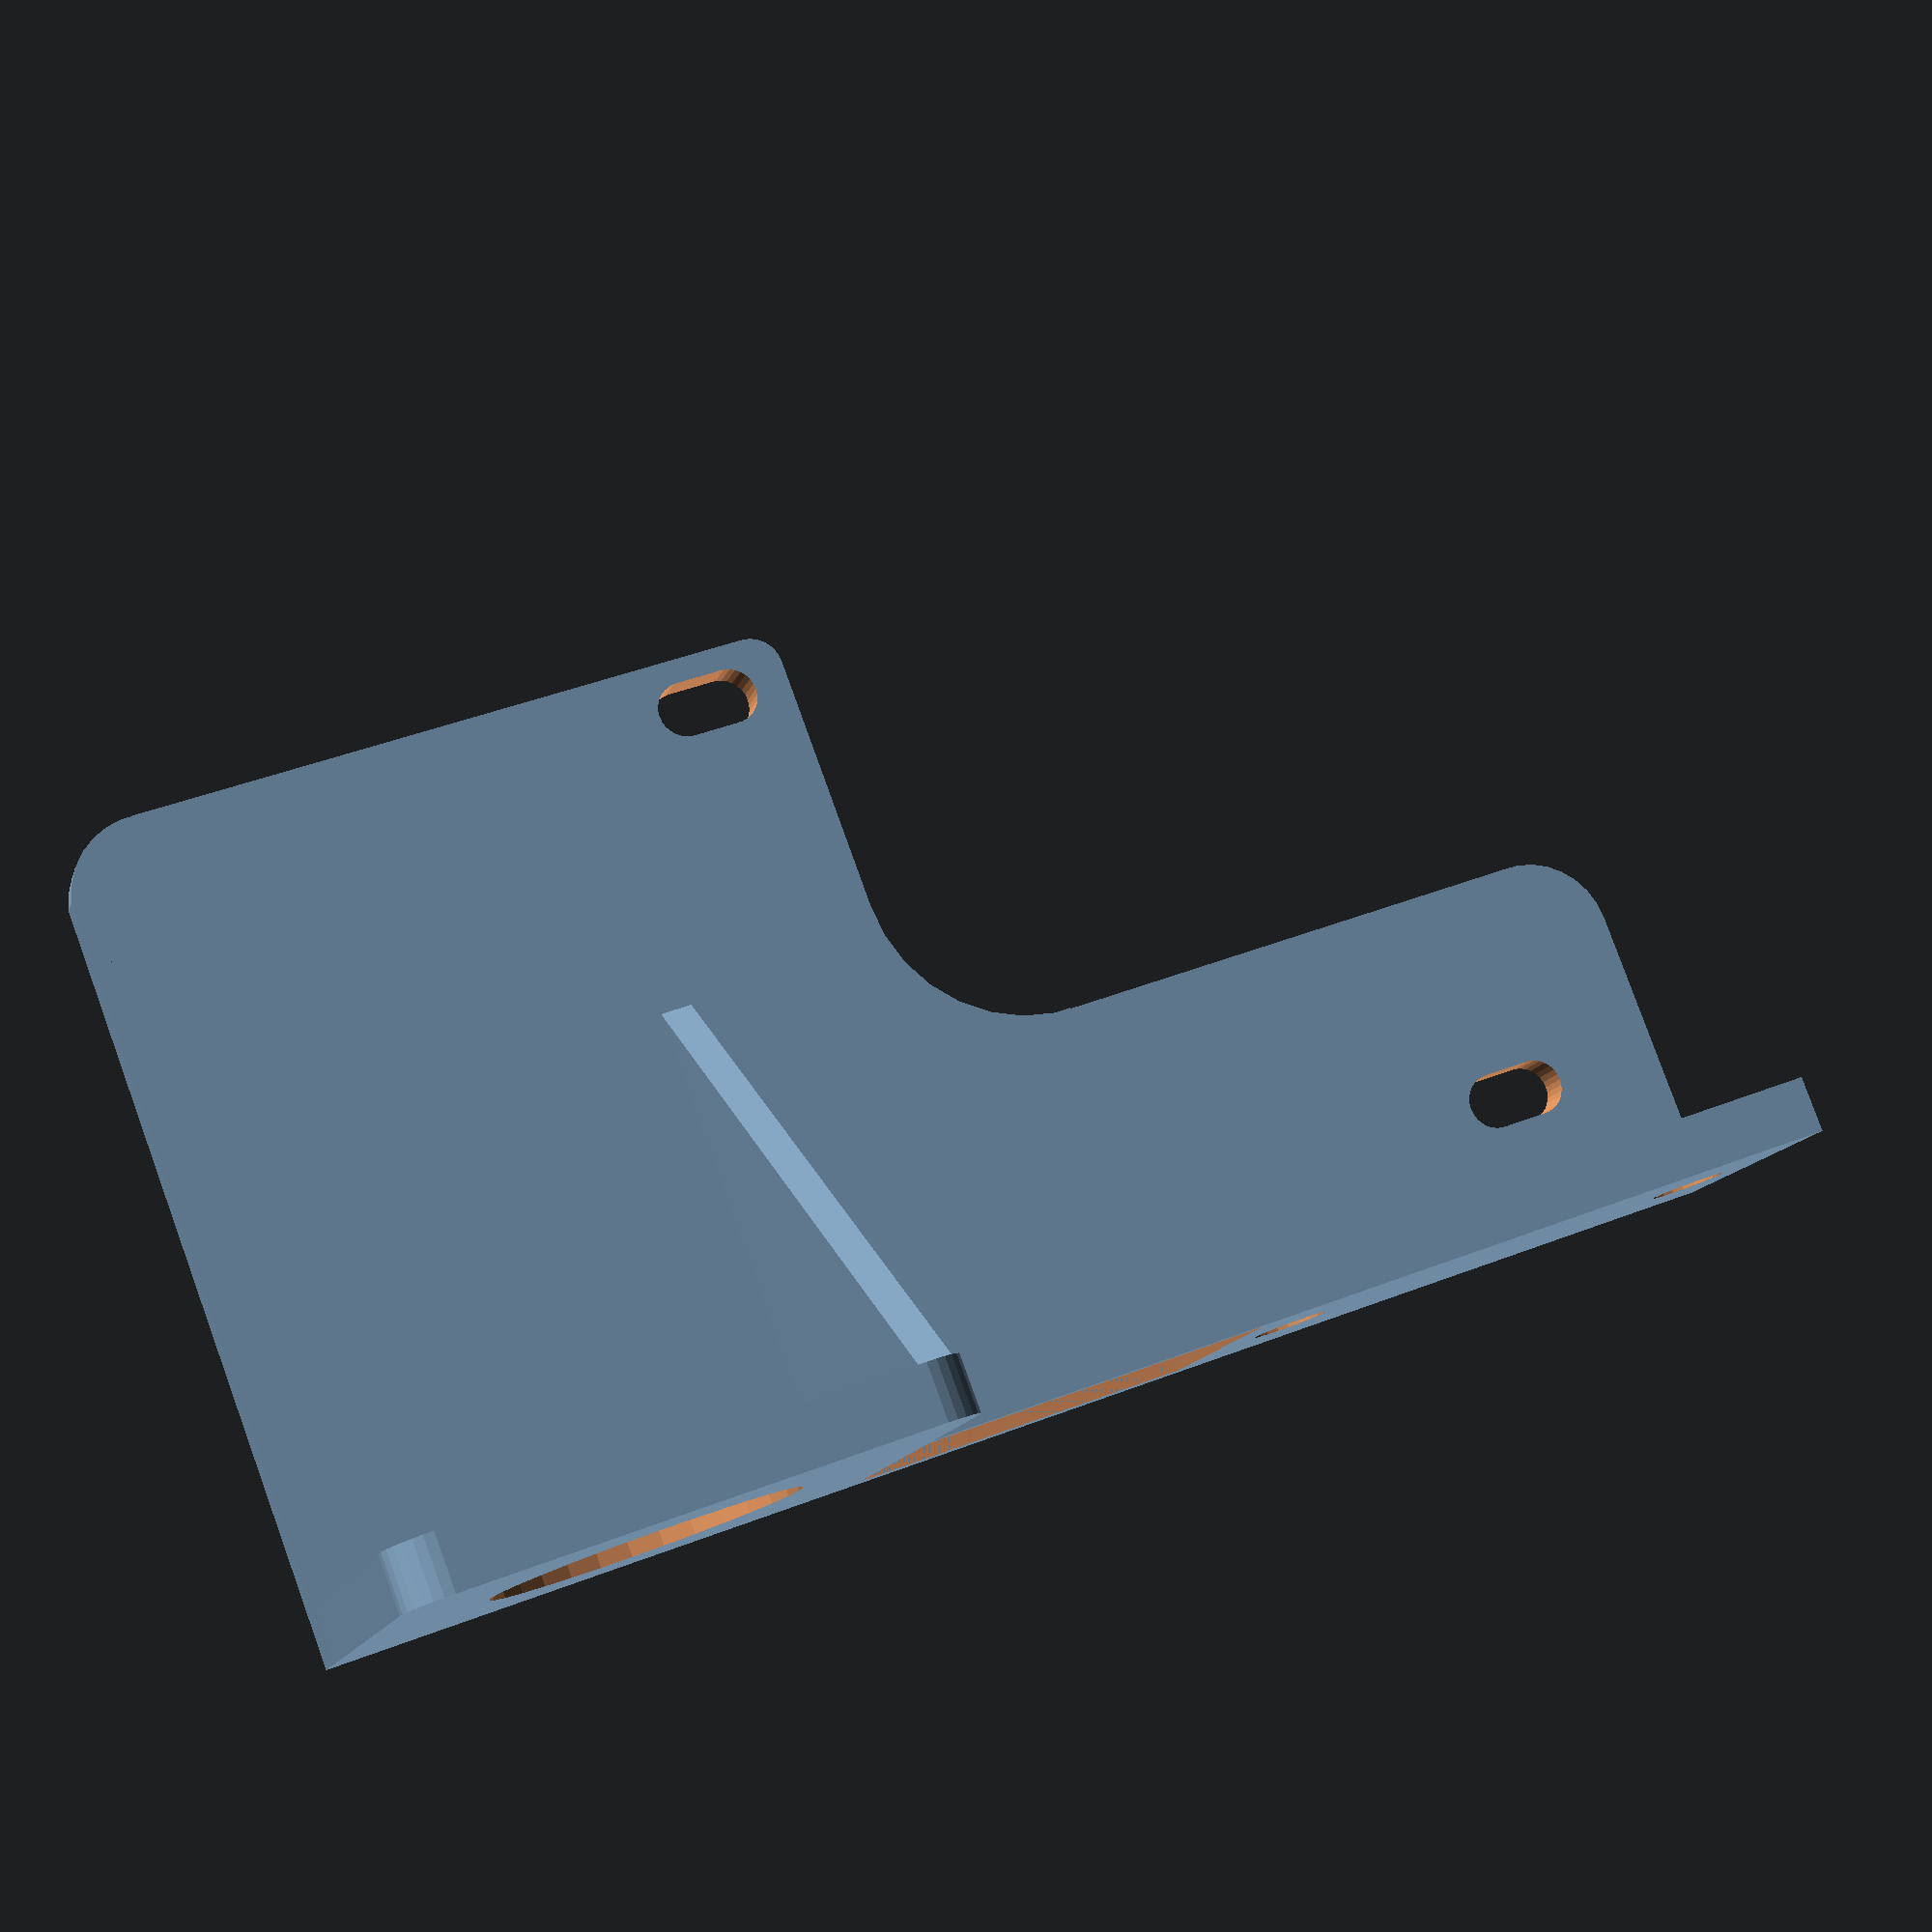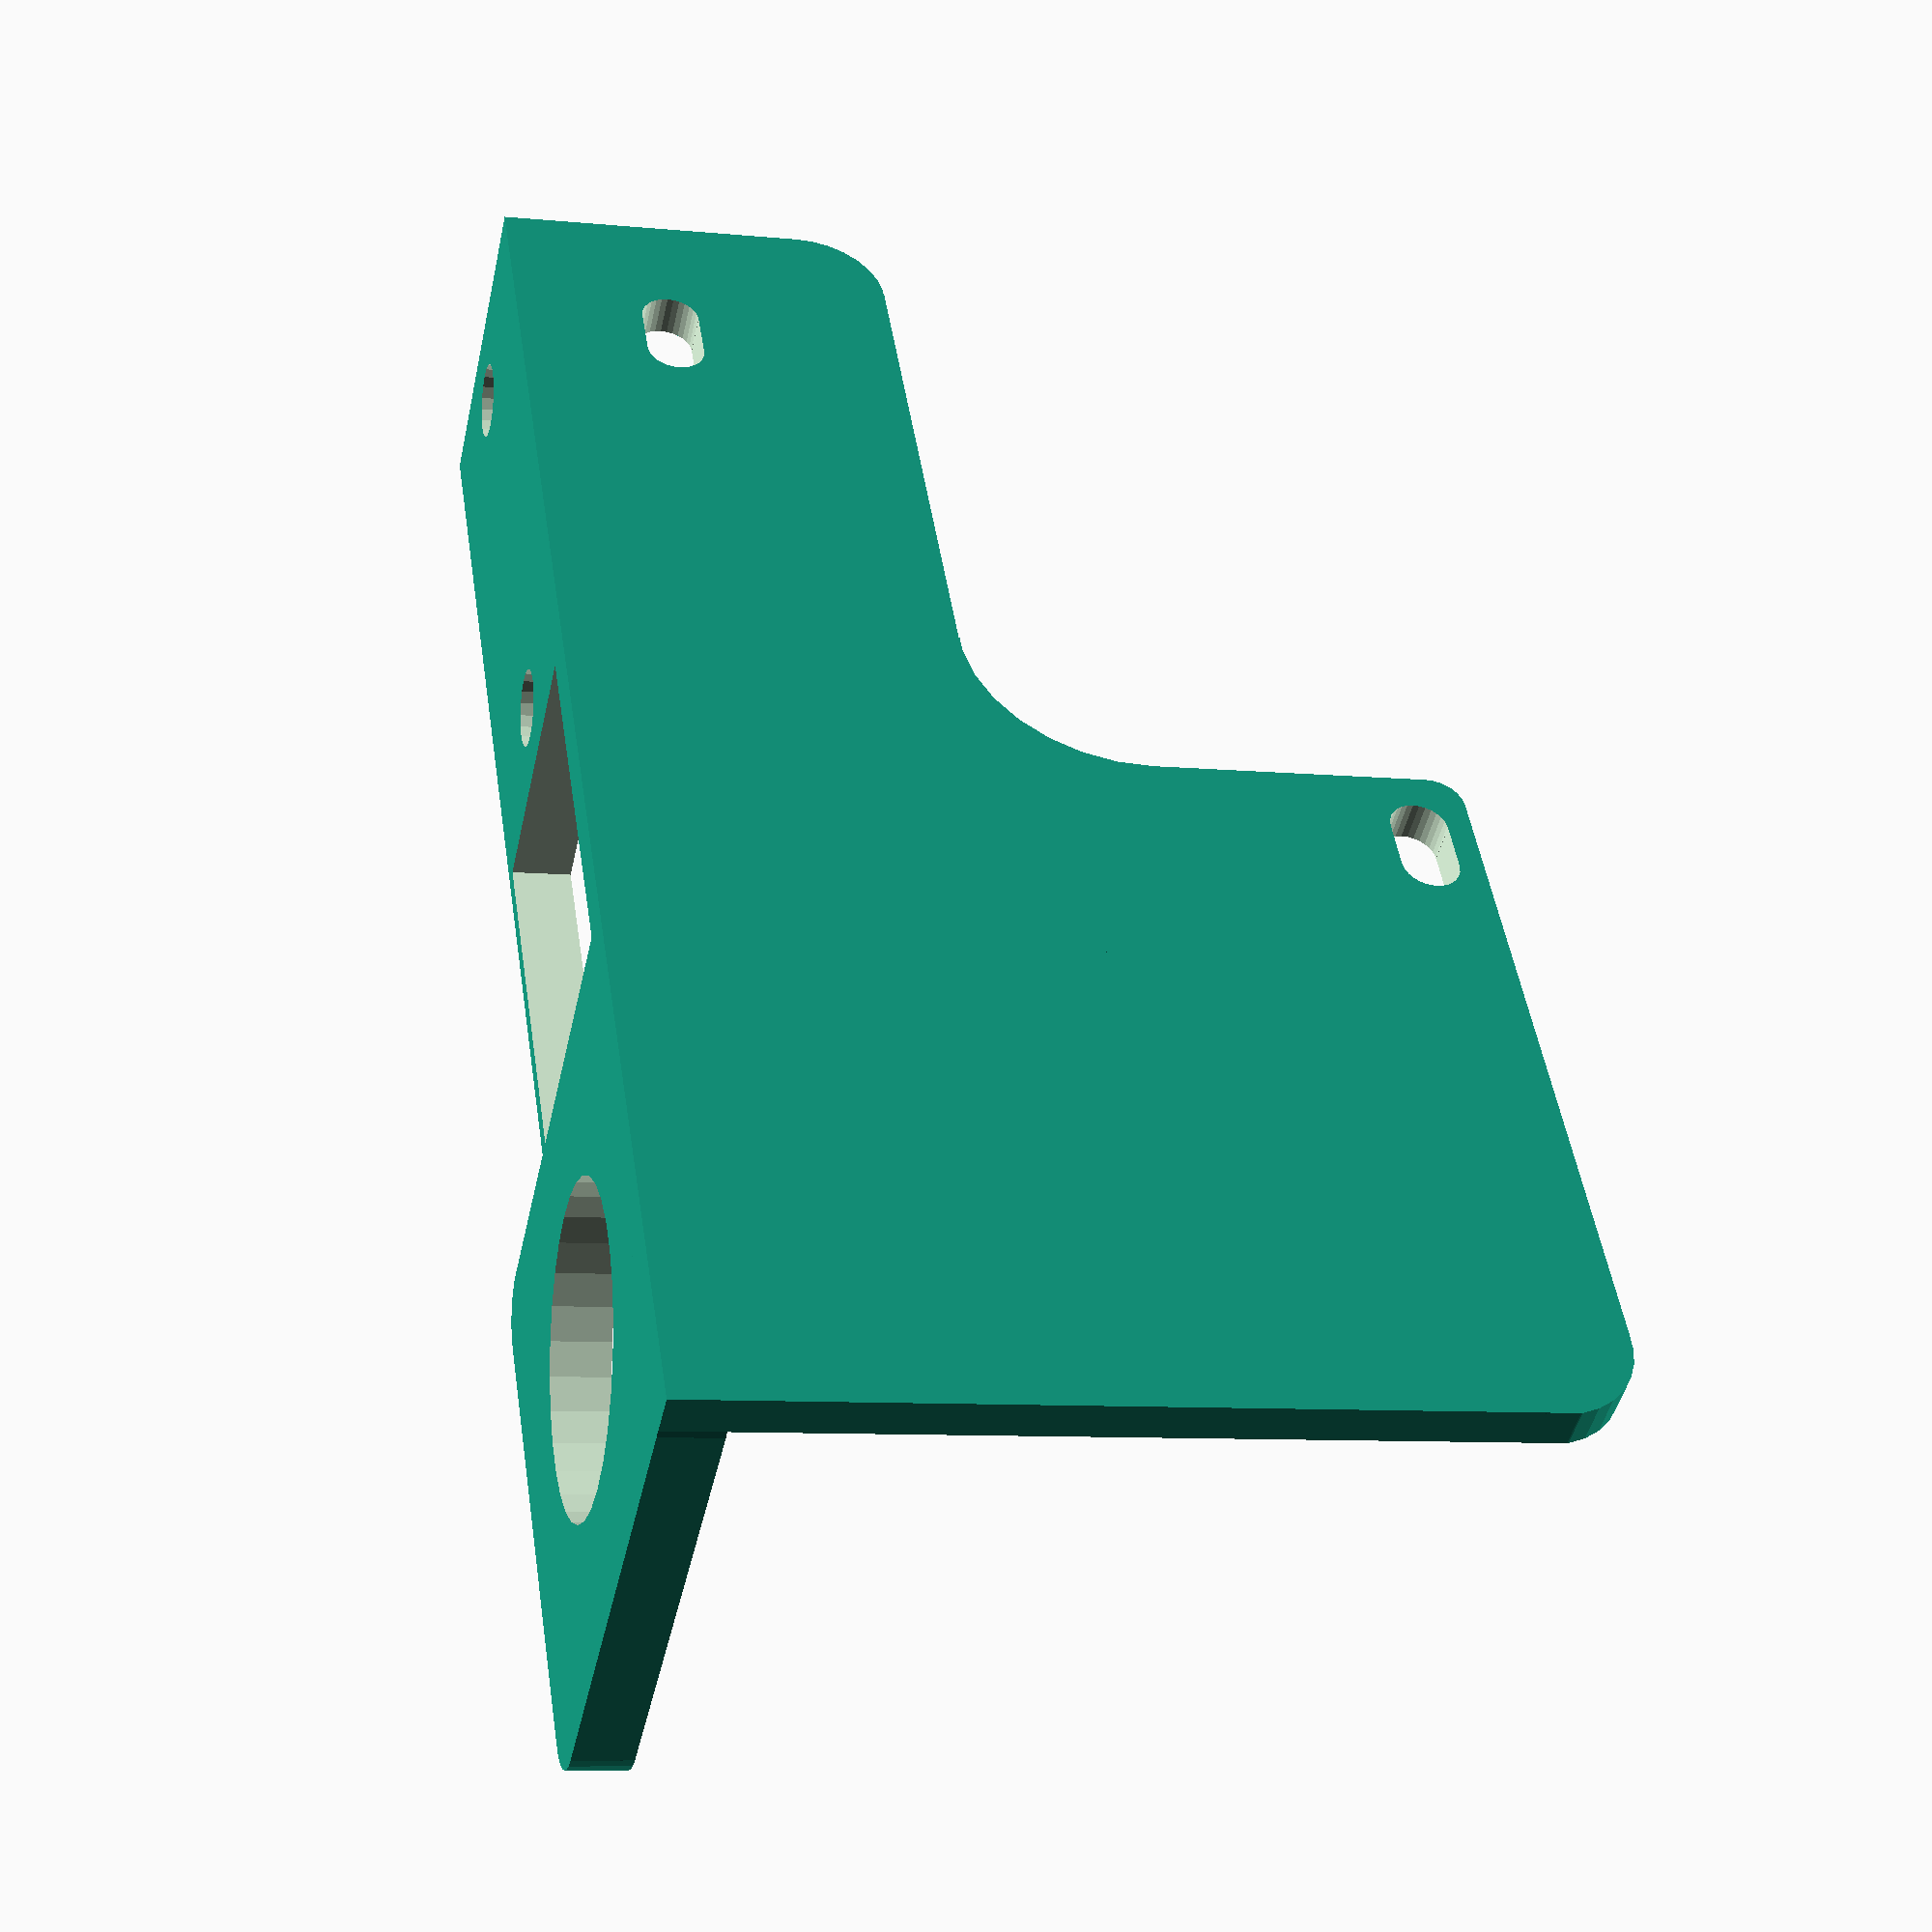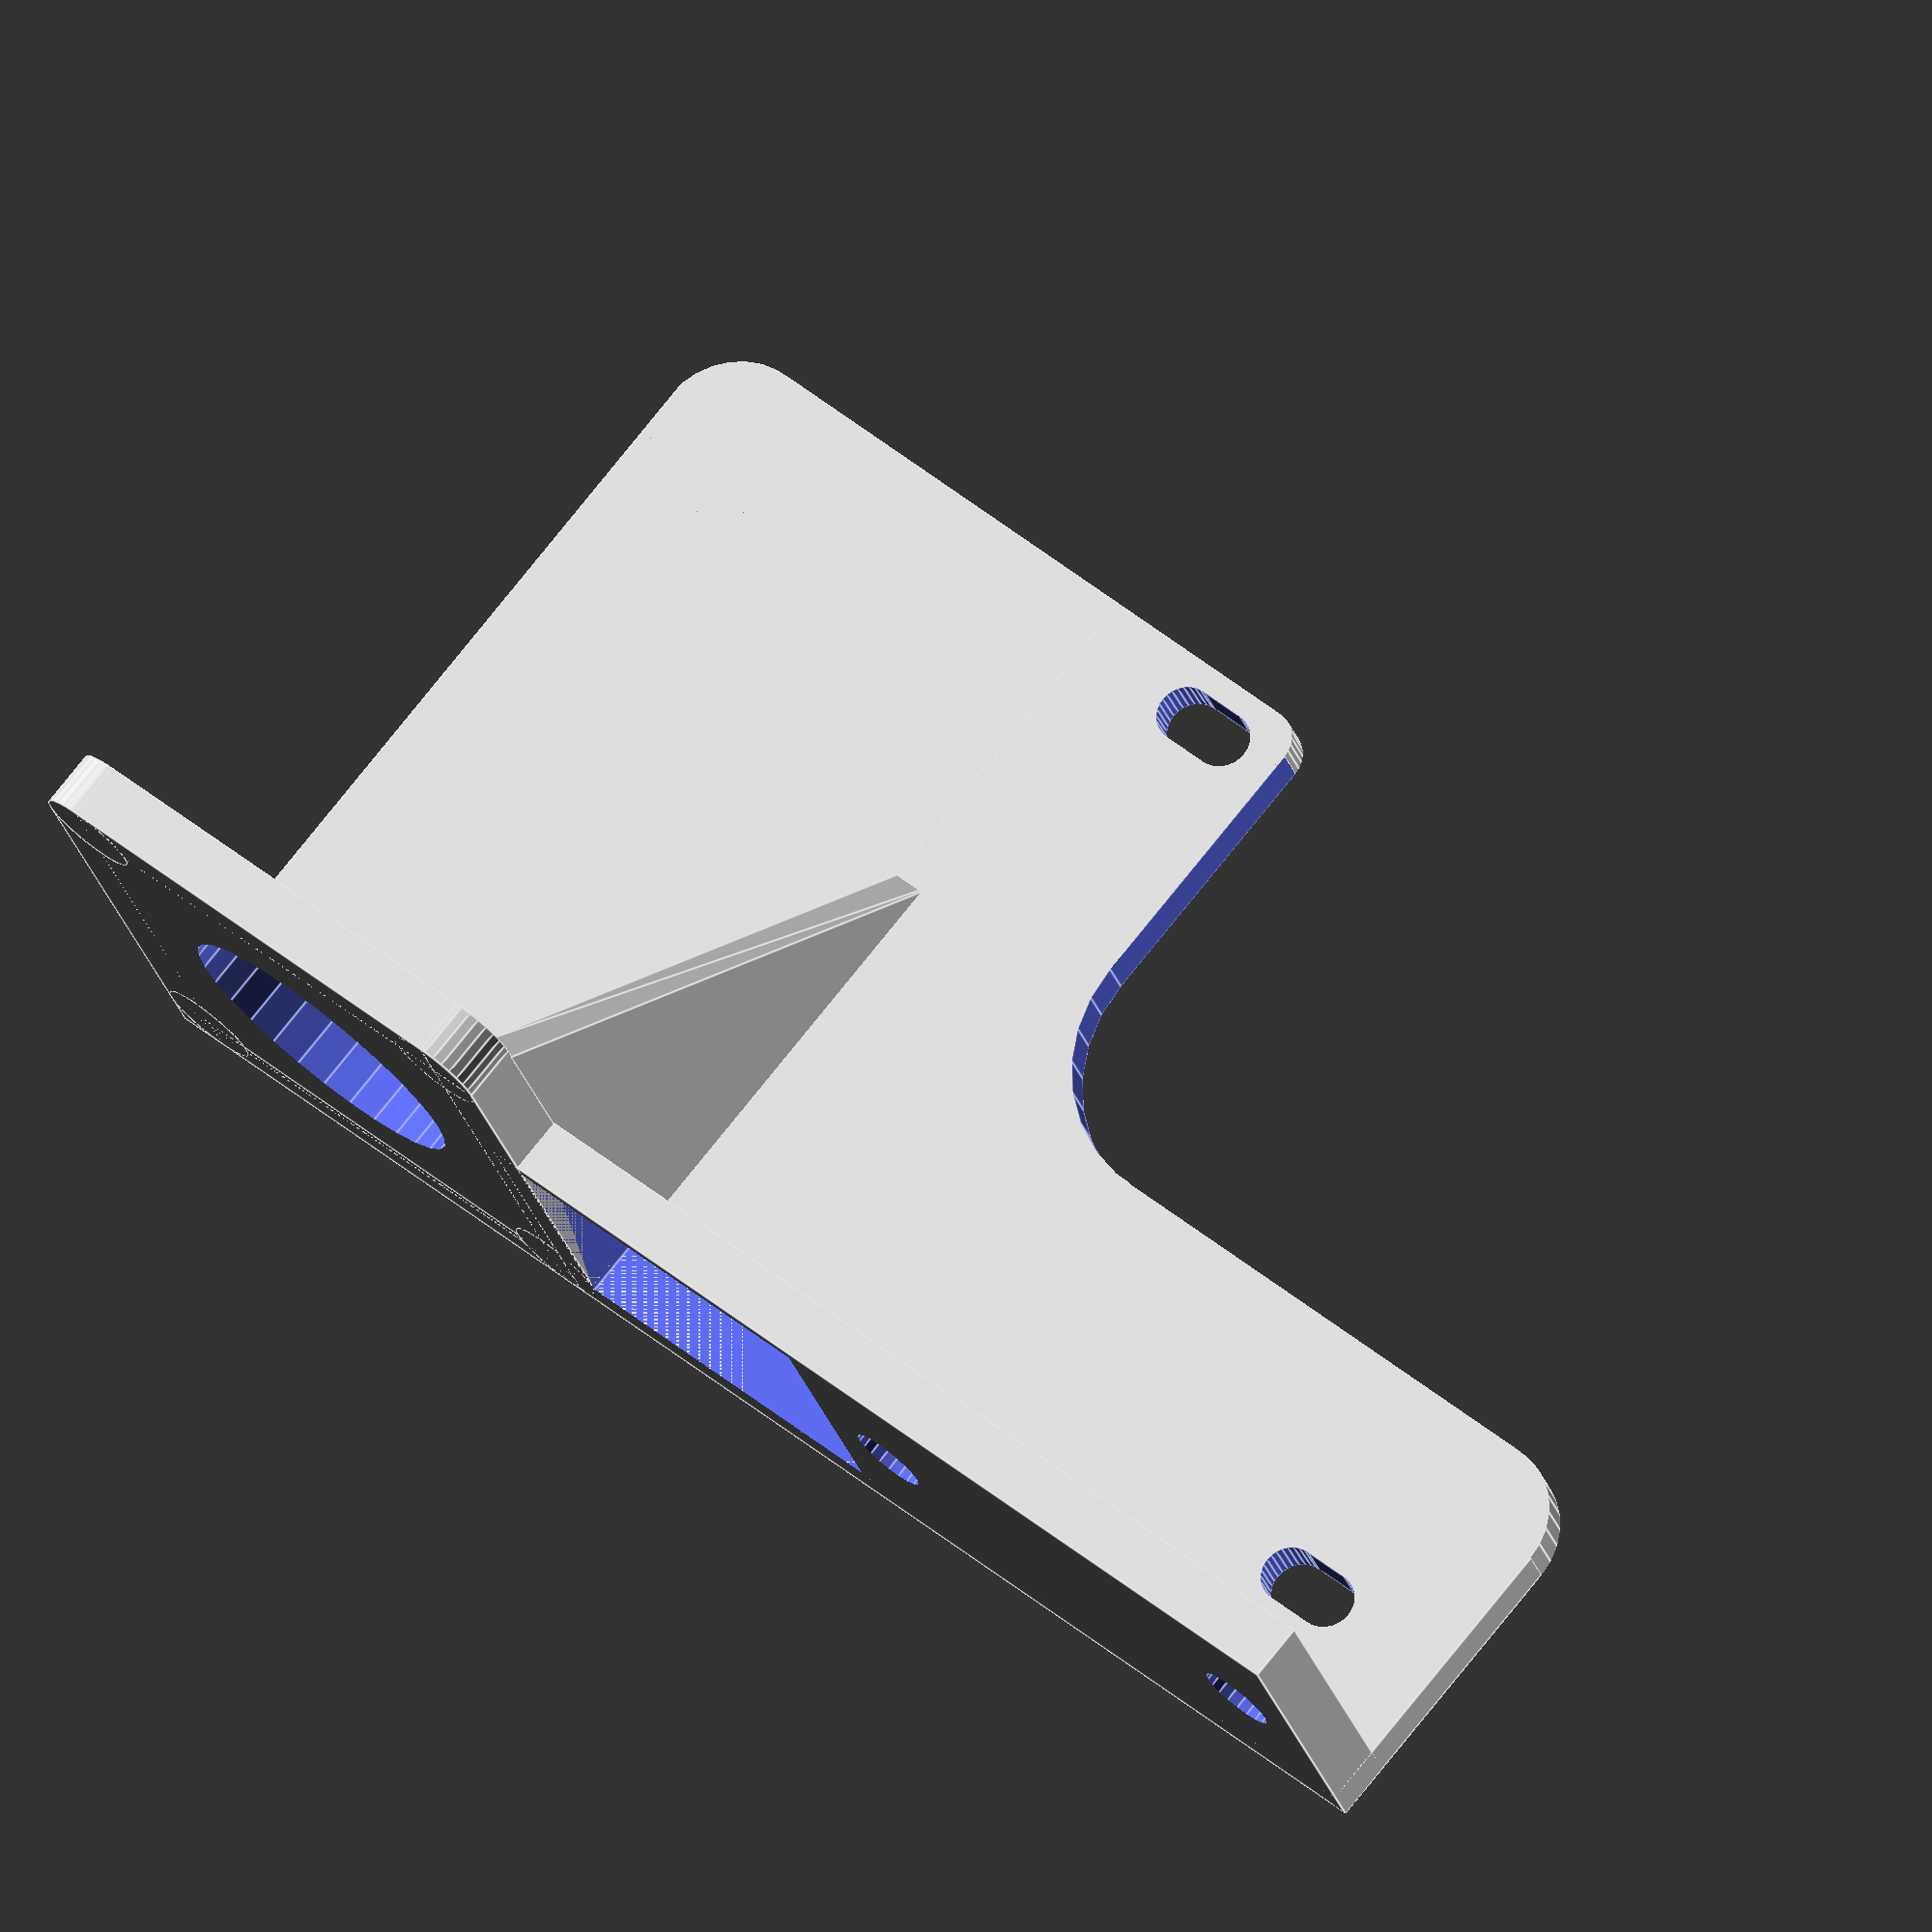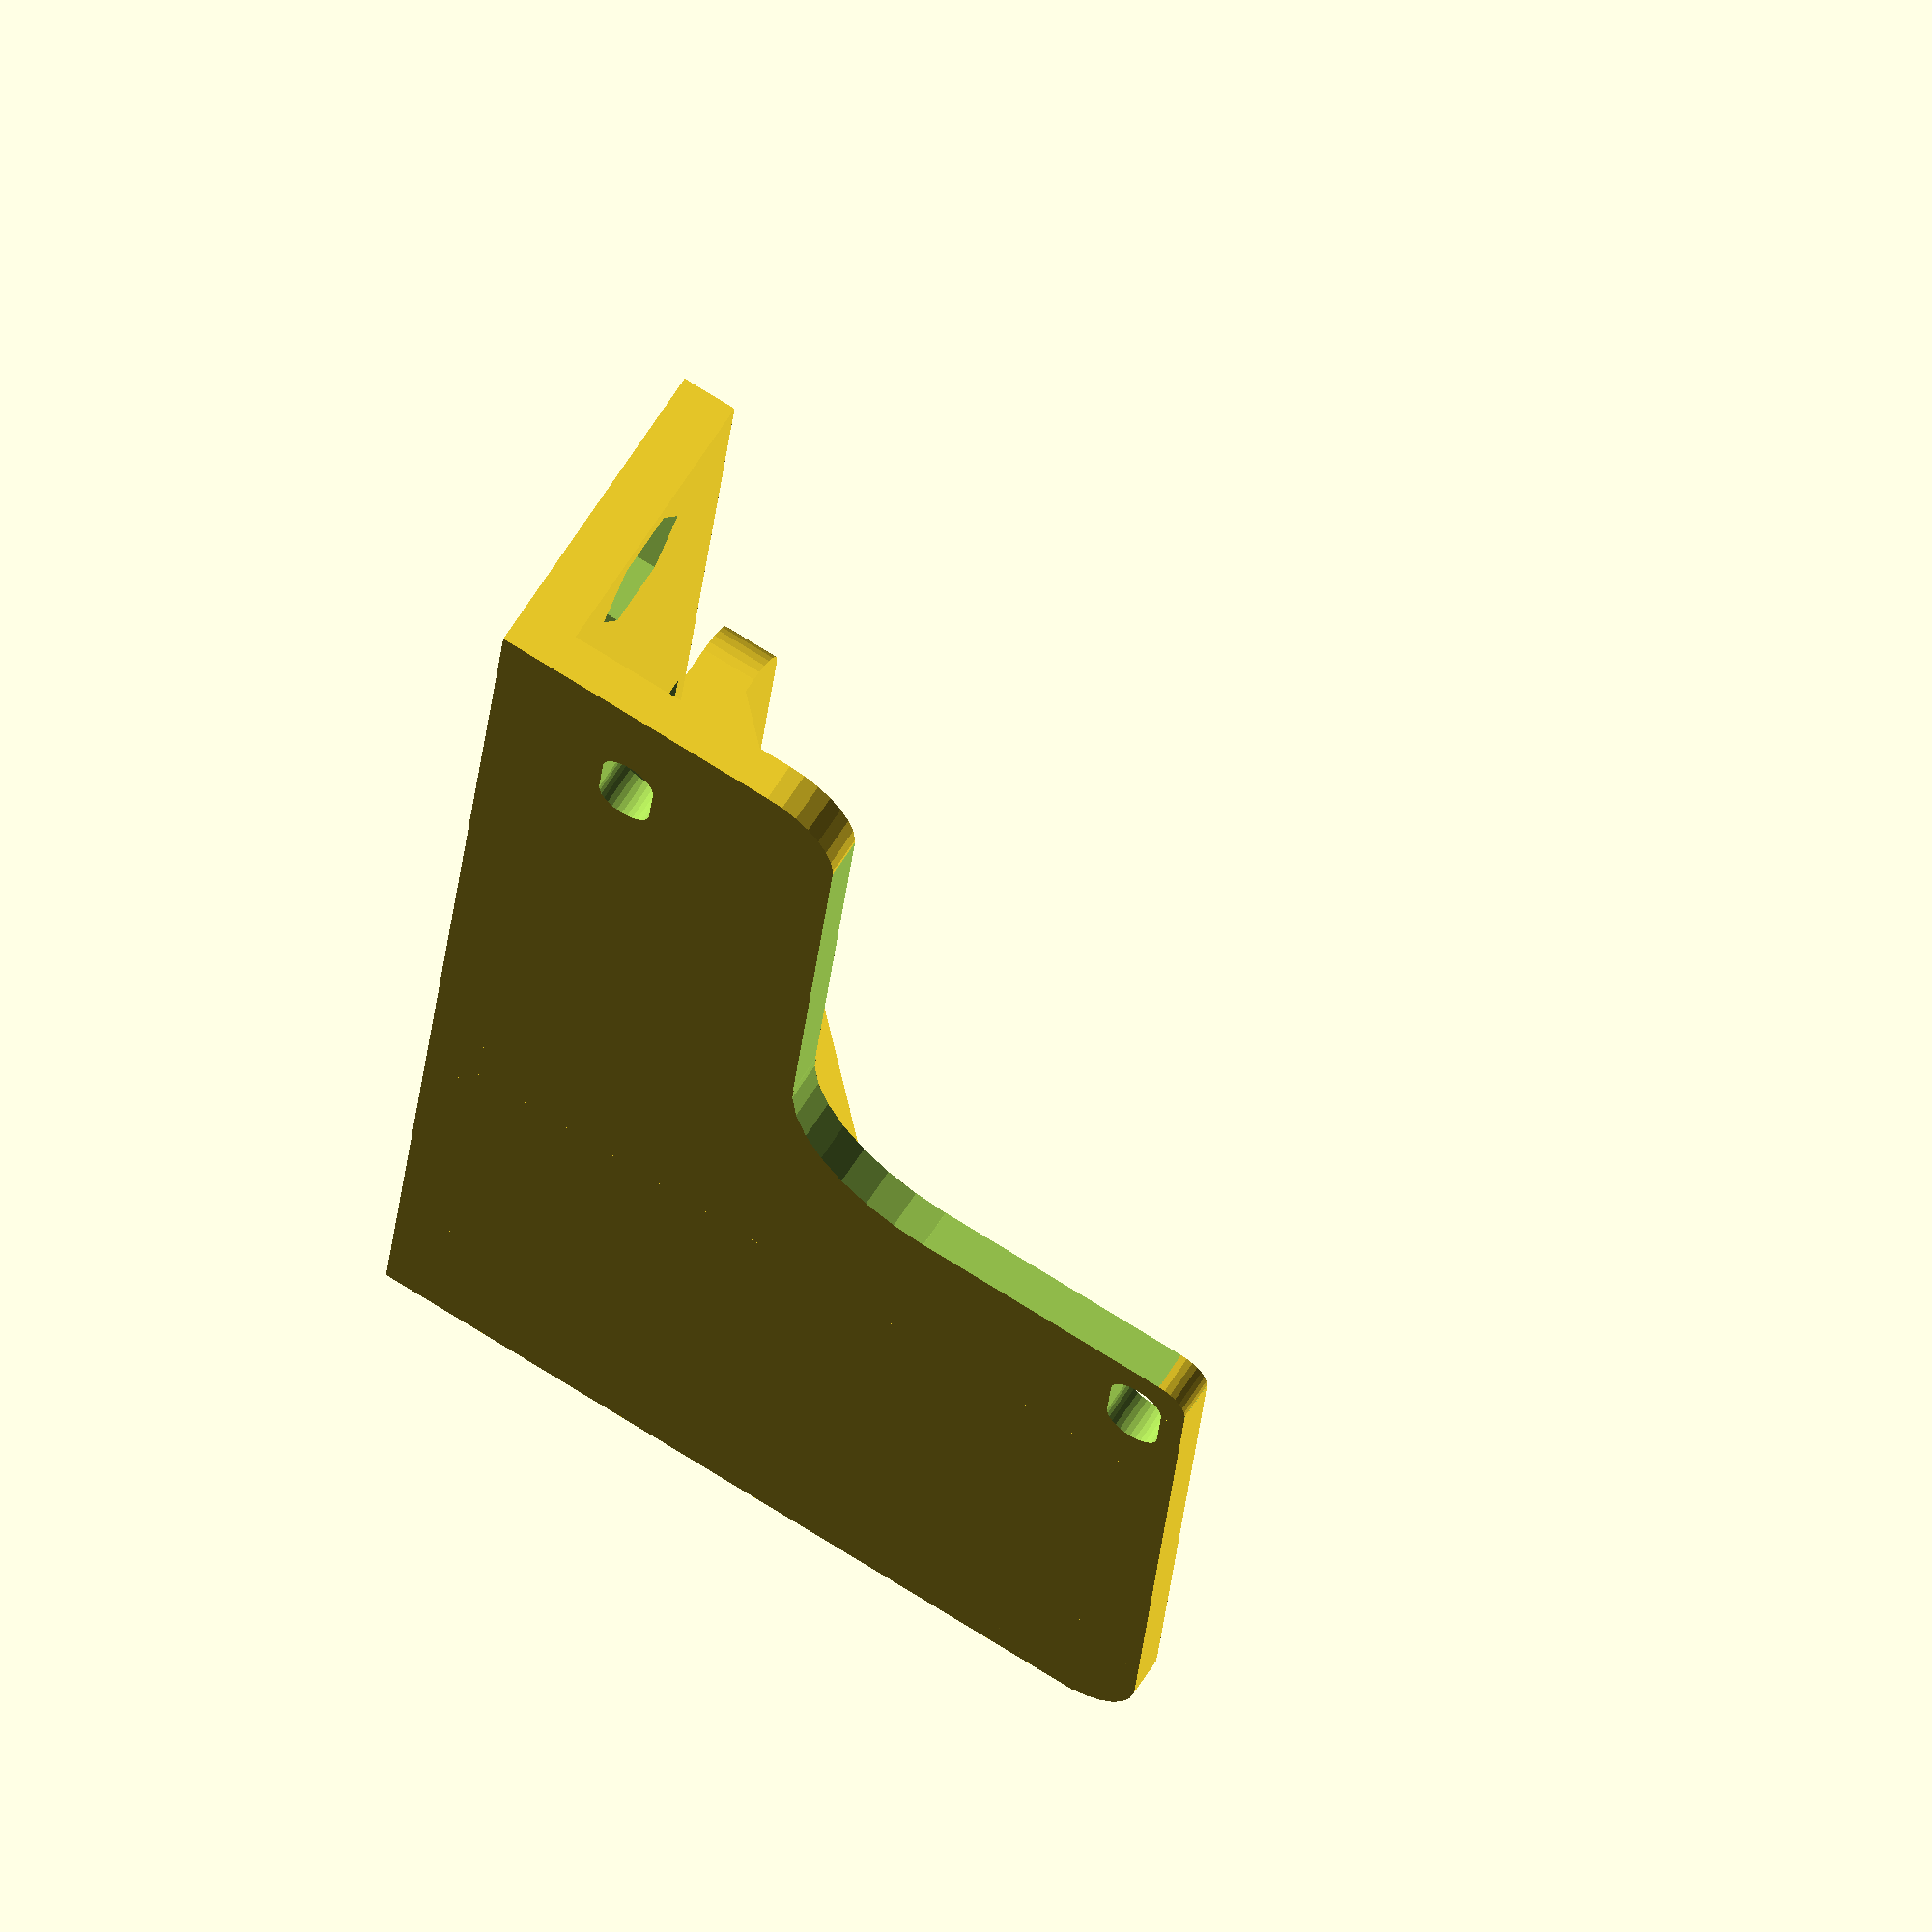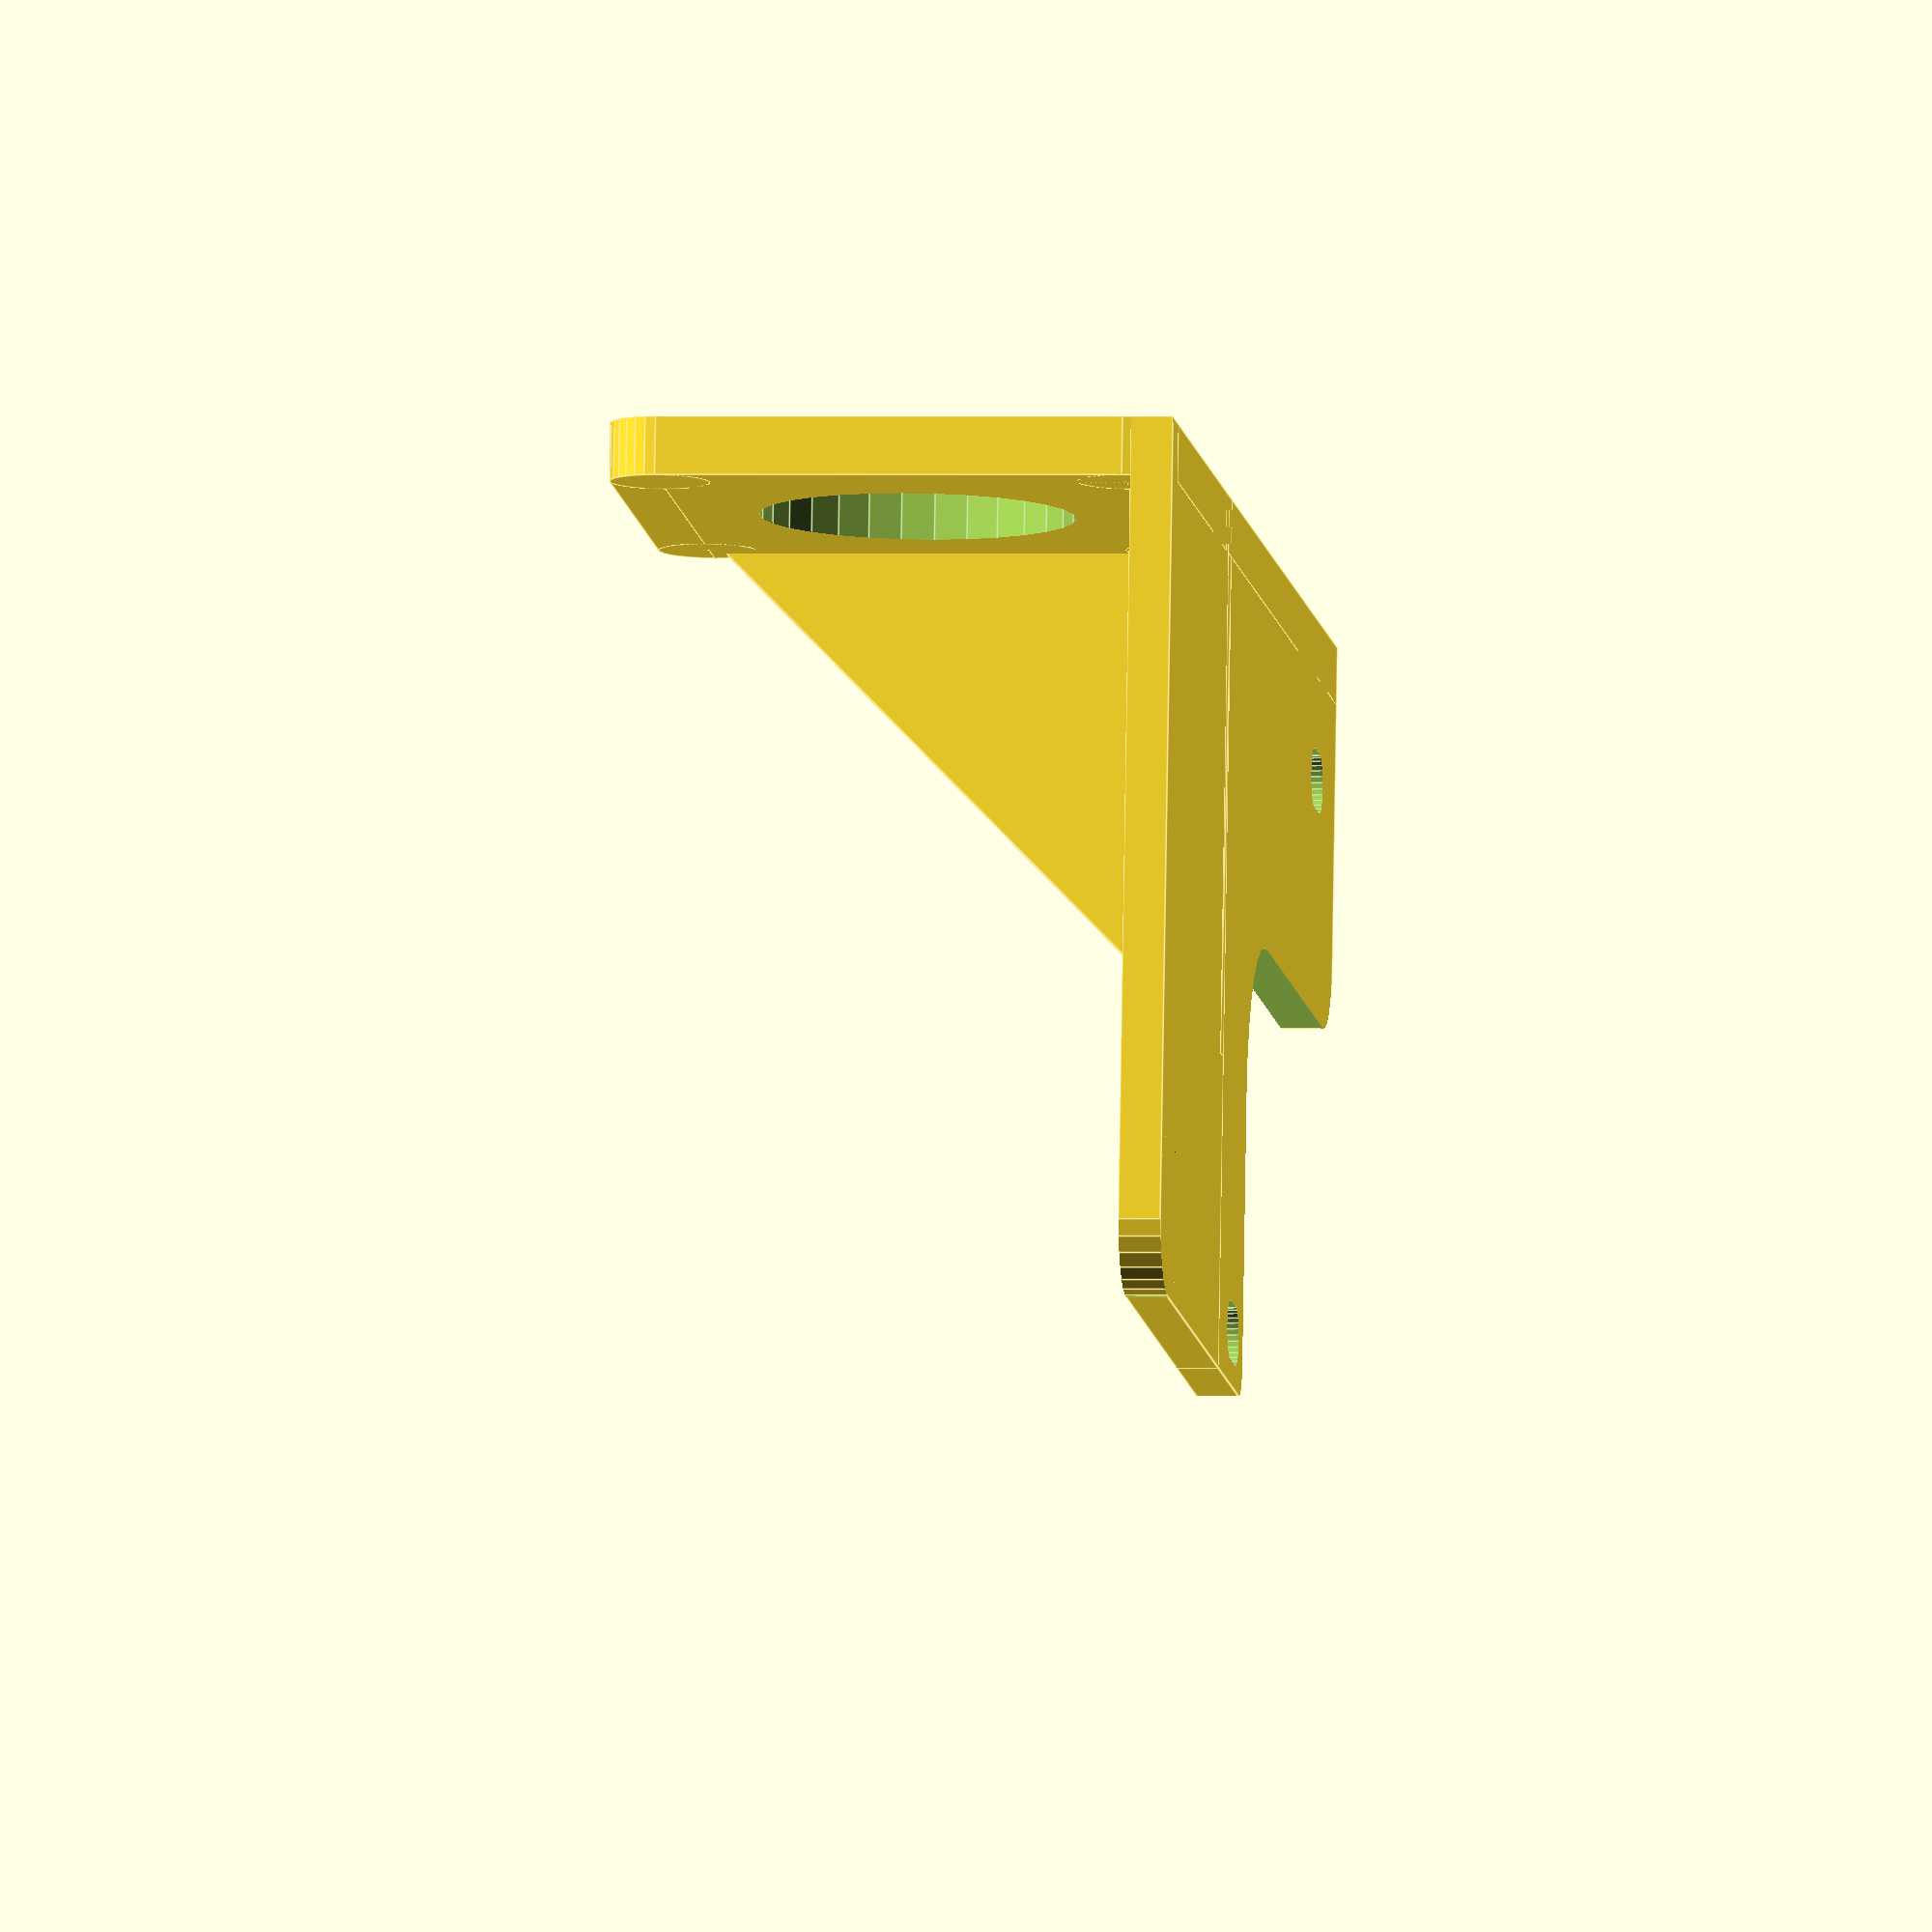
<openscad>

epsilon = 0.1; // small tolerance used for CSG subtraction/addition

$fn=30;

// 18 mm hole for the inductive sensor
// LJ18A3-8-Z/BX   
probe_extra_margin = 0.8;
probe_dia = 18.0 + probe_extra_margin;

// flat screw is 24 mm across
// i.e. 27.7128 dia
// and the washer is 30 mm dia
probe_realdia = flatsdia2realdia(dia=24);


// screw/nut dimensions
//chttp://www.fairburyfastener.com/xdims_metric_nuts.htm
screw_margin = 0.6;
screw_dia = 4.0 + screw_margin; // M3 = 3 mm, M4 = 4 mm - orig. 3.4
nut_dia = 7.7 + screw_margin; // M3 = 6 mm, M4 = 7.7 mm - orig. 6.5
nut_height = 3.0 + screw_margin; // M3 = 2.3 mm, M4 = 3 mm - orig. 3


back_thickness = 2.5;
back_height = 52; // 51.5;
back_width = 61.5;
back_thin_width = 15;
back_thin_height = 23.5;

bottom_thickness = 3.5;
bottom_length = 61.5;
bottom_width = 20.3;//20.3;

bottom_left_margin = 2;
bottom_side_margin = 1;

bottom_opening_length = 21.5;
bottom_opening_width = bottom_width-bottom_side_margin-back_thickness;//16.80

// triangle support
triangle_thickness = 2;

//probe_margin = 5; 
//probe_holder_width = probe_dia+2*probe_margin;
probe_holder_width = probe_realdia + back_thickness + triangle_thickness + probe_extra_margin*2;

//probe_holder_length = probe_dia+2*probe_margin;
probe_holder_length = probe_holder_width;

echo ("probe_holder_width", probe_holder_width);

echo ("probe_holder_length", probe_holder_length);


/**
 * Standard right-angled triangle
 * from MCAD
 * @param number o_len Lenght of the opposite side
 * @param number a_len Lenght of the adjacent side
 * @param number depth How wide/deep the triangle is in the 3rd dimension
 */
module triangle(o_len, a_len, depth)
{
    linear_extrude(height=depth)
    {
        polygon(points=[[0,0],[a_len,0],[0,o_len]], paths=[[0,1,2]]);
    }
}

module rcube(size = [1, 1, 1], center = false, radius = 1.5, fn = 8) {
	
	translate = (center == true) ?
	[0, 0, 0] :
	[
	(size[0] / 2),
	(size[1] / 2),
	(size[2] / 2)
	];

	translate(v = translate){
		cube(size - [2*radius,0,0], true);
		cube(size - [0,2*radius,0], true);
        
		for (x = [radius-size[0]/2, -radius+size[0]/2],
		y = [radius-size[1]/2, -radius+size[1]/2]) {
			translate([x,y,0]) cylinder(r=radius, h=size[2], center=true, $fn=fn);
		}
	}
}


// **********
// FUNCTIONS
// **********

// calculate the real diameter from measuring a non circle from flat to flat
function flatsdia2realdia(dia=10, sides=6) 
 = ( dia / cos(180/sides) );

// calculate the flats diameter (measure from flat to flat) from the real diameter
function realdia2flatsdia(dia=11.547, sides=6) 
 = ( dia * cos(180/sides) );



// figure that can be used to make an inside circular cut
// dia = diameter
// thickness = thickness of the cube
// w = width
// h = height
module inside_cut(dia=10, thickness=2, w=20, h=20) {
    
    radius = dia/2;
    
    // cut-out big circle
    translate([radius,-epsilon,radius]) rotate([-90,0,0]) cylinder(h=thickness+2*epsilon, r=radius);
              
    // cut-out box at the top            
    translate([0,-epsilon,radius]) cube([w+epsilon, thickness+2*epsilon, h-radius+epsilon]);
                
    // cut-out box at the right
    translate([radius,-epsilon,0]) cube([w-radius+epsilon, thickness+2*epsilon, h+epsilon]);       
}

// figure that can be used to make an outside circular cut
// dia = diameter
// thickness = thickness of the cube
module outside_cut(dia=10, thickness=2, direction="right") {

    radius = dia/2;
    
    if (direction == "right") {        
        translate([-radius,-epsilon,-radius]) difference() {
            cube([radius+epsilon,thickness+2*epsilon,radius+epsilon]);
            translate([0,-epsilon,0]) rotate([-90,0,0]) cylinder(h=thickness+4*epsilon, r=radius);
        }   
    } else if (direction == "left") {
        translate([-epsilon,-epsilon,-radius]) difference() {
            cube([radius+epsilon,thickness+2*epsilon,radius+epsilon]);
            translate([radius,-epsilon,0]) rotate([-90,0,0]) cylinder(h=thickness+4*epsilon, r=radius);
        }          
    } 
}

module nut_trap(sides=6, margin=0) {
    
    screw_hole_height = bottom_thickness+2*epsilon;
    nut_margin = bottom_thickness/2;
    
    // nut trap
    translate([0,margin,nut_margin-epsilon]) cylinder(r=nut_dia/2, h=nut_height+epsilon, $fn=sides);        

    // screw hole
    translate([0,margin,-epsilon]) cylinder(r=screw_dia/2, h=screw_hole_height+2*epsilon, $fn=20);	    
}

module nut_traps(sides=6, left_margin=0, right_margin=0, length=38) {
                  
    side_margin = realdia2flatsdia(dia=nut_dia)/2;
    
    //left margin: 1.31 mm
    //right margin: 1.51 mm
    nut_trap(margin=side_margin+left_margin); 
    nut_trap(margin=length-side_margin-right_margin); 
}

module long_cylinder(dia=3.5, width=6.5, thickness=5) {

    rad = dia/2;
    
    if (width <= dia) { 
        // only one cylinder
        translate([rad,-epsilon,-rad]) rotate([-90,0,0]) cylinder(r=rad, h=thickness+2*epsilon);
        
        } else {

        // first cylinder
        translate([rad,-epsilon,-rad]) rotate([-90,0,0]) cylinder(r=rad, h=thickness+2*epsilon);
        
        // cube to cover the middle
        translate([rad,-epsilon,-2*rad]) cube([width-dia,thickness+2*epsilon,dia]);
    
        // second cylinder
        translate([rad+width-dia,-epsilon,-rad]) rotate([-90,0,0]) cylinder(r=rad, h=thickness+2*epsilon);
        }
}

module back() {
       
    translate([0,bottom_width-back_thickness,0]) {
        difference() {
            cube([back_width, back_thickness, back_height]);
            
            union() {
            //translate([back_thin_width,-epsilon,back_thin_height]) cube([back_width-back_thin_width+epsilon, back_thickness+2*epsilon, back_height-back_thin_height+epsilon]);
                
    // inside cut-out
    translate([back_thin_width,0,back_thin_height]) inside_cut(dia=20, thickness=back_thickness, w = back_width-back_thin_width, h = back_height-back_thin_height);            
          
    // outside cut-out at the bottom right 
    translate([back_width,0,back_thin_height]) outside_cut(dia=10, thickness=back_thickness);             

    // outside cut-out at the top right 
    translate([back_thin_width,0,back_height]) outside_cut(dia=4, thickness=back_thickness, direction="right");

    // outside cut-out at the top left 
    //translate([0,0,back_height]) outside_cut(dia=4, thickness=back_thickness, direction="left");
                
    // screw holes
    screw_dia = 3.5;
    screw_length = 6.5;
    screw_top_margin = 1.5;//1.5;
    screw_left_margin = 6.3;//6.25;
                
    translate([screw_left_margin,0,back_height-screw_top_margin]) long_cylinder(dia=screw_dia, width=screw_length, thickness = back_thickness);
         
    screw2_right_margin = 7;//6.96;
    screw2_top_margin = 12.25;
    screw2_pos_z = back_thin_height-screw2_top_margin;                
    translate([back_width-screw_length-screw2_right_margin,0,screw2_pos_z]) long_cylinder(dia=screw_dia, width=screw_length, thickness = back_thickness);
                                
            }
        }
    }
}

module back_probe() {
       
    width = probe_holder_width; 
    
    translate([-width,bottom_width-back_thickness,0]) {
        difference() {
            cube([width, back_thickness, back_height]);
            
    // outside cut-out at the top left 
    translate([0,0,back_height]) outside_cut(dia=10, thickness=back_thickness, direction="left");
            
        }
    }
}

module bottom() {
    translate([0,0,0]) {
        difference() {
            cube([bottom_length, bottom_width, bottom_thickness]);
            
            union() {
            // cut-out for the fan
            translate([bottom_left_margin,bottom_side_margin,-epsilon]) cube([bottom_opening_length,bottom_opening_width,bottom_thickness+2*epsilon]);
                
                // nut traps
                nut_trap_margin_back = 3.85;//3.85;            
             
    // nut openings: 1.51 right, 1.31 left
    // 38 mm width from fan end to right end
                translate([bottom_opening_length+bottom_left_margin,bottom_width-back_thickness-nut_dia/2-nut_trap_margin_back,0]) rotate([0,0,-90]) nut_traps(left_margin=1.31, right_margin=1.51, length=38);
                                               
            }                
        }
    }
}

module bottom_probe() {
    
    width = probe_holder_width; 
    length = probe_holder_length; 
        
    rounded_radius = 6/2; // 4 mm diameter

    translate([-width,-width+bottom_width,0]) {
        difference() {
            rcube([width,length,bottom_thickness],radius=rounded_radius,fn=$fn);            
            //cube([width,length,bottom_thickness]);                    
        rotate([0,0,0]) translate([width/2,length/2,-epsilon]) cylinder(r=probe_dia/2,h=bottom_thickness+2*epsilon);
        }
        
            // large triangle support
            
            trianglesize = 30;
            triangledepth = 2;
            translate([width,width,3.5-epsilon]) rotate([90,0,-90]) triangle(trianglesize,trianglesize,triangledepth);        
        
    }
}

union() {
    back();
    translate([bottom_left_margin,0,0]) back_probe();
    bottom();
    translate([bottom_left_margin,0,0]) bottom_probe();
}


</openscad>
<views>
elev=98.3 azim=344.6 roll=19.9 proj=p view=solid
elev=188.4 azim=125.4 roll=284.9 proj=p view=wireframe
elev=282.5 azim=199.3 roll=218.7 proj=o view=edges
elev=287.1 azim=278.0 roll=302.3 proj=o view=wireframe
elev=98.4 azim=264.0 roll=179.1 proj=o view=edges
</views>
